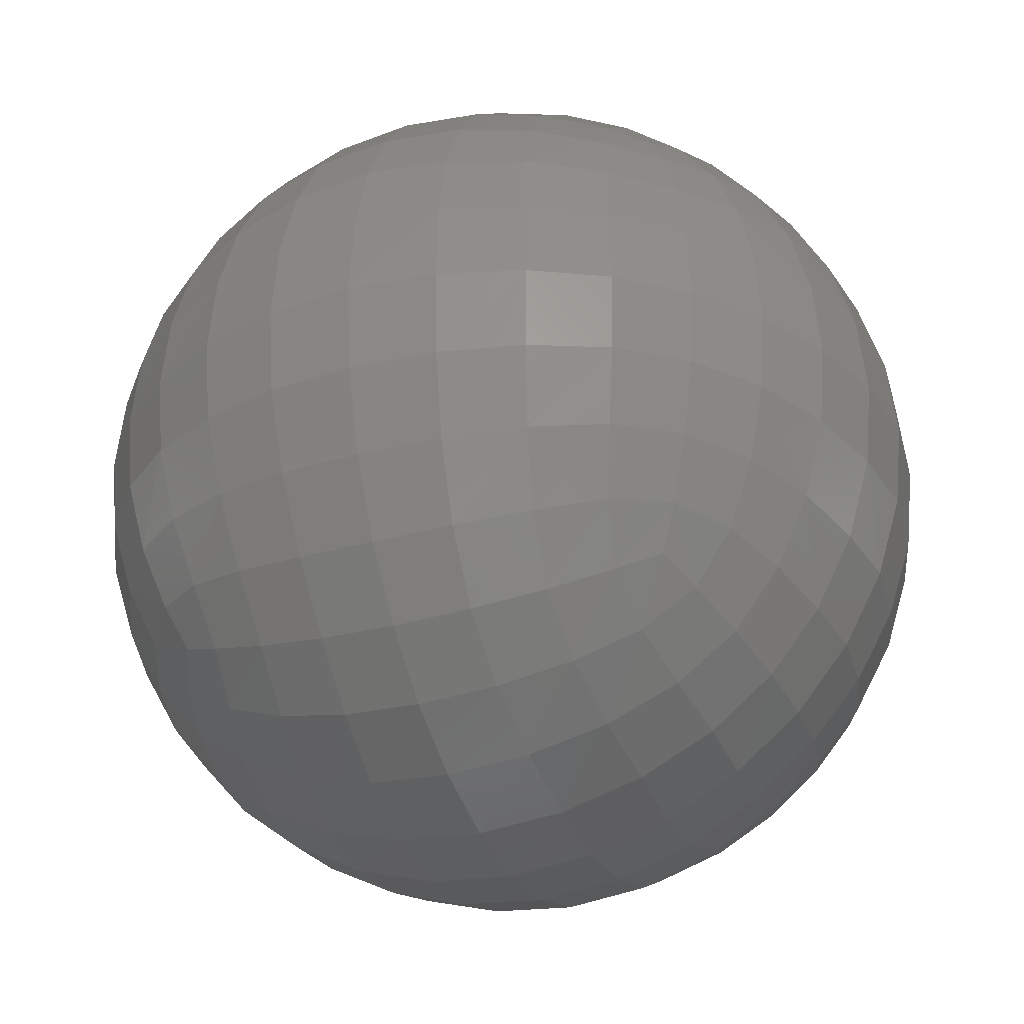
<metadata>
{"format":"stl","ext":"stl","renderer":"f3d","projection":"perspective","resolution":1024,"background":"white","views":[{"elev":-32.3,"azim":21.4,"up":"+Y"}]}
</metadata>
<code>
# stl→obj: 386 verts, 768 faces
v -0.5777 0.5777 0.5758
v -0.6199 0.6199 0.4803
v -0.6199 0.4818 0.6182
v -0.7095 0.4985 0.497
v -0.6649 0.6649 0.3398
v -0.6649 0.3414 0.6631
v -0.773 0.5293 0.3493
v -0.773 0.3509 0.5275
v -0.6963 0.6963 0.175
v -0.8139 0.5529 0.1794
v -0.853 0.3691 0.3675
v -0.6963 0.1767 0.6945
v -0.8139 0.181 0.5511
v -0.9031 0.3853 0.188
v -0.9031 0.1896 0.3837
v -0.7074 3.147e-07 0.7056
v -0.8275 3.624e-07 0.5604
v -0.9599 0.1982 0.1965
v -0.9197 4.196e-07 0.3909
v -0.6963 -0.1767 0.6945
v -0.8139 -0.181 0.5511
v -0.9793 4.387e-07 0.2006
v -0.9031 -0.1896 0.3837
v -0.6649 -0.3414 0.6631
v -0.773 -0.3509 0.5275
v -0.6199 -0.4818 0.6182
v -0.853 -0.3691 0.3675
v -0.7095 -0.4985 0.497
v -0.5777 -0.5777 0.5758
v -0.6199 -0.6199 0.4803
v -0.773 -0.5293 0.3493
v -0.9599 -0.1982 0.1965
v -0.9197 0.3926 -0.001767
v -0.9793 0.2023 -0.001767
v -0.8275 0.5623 -0.001767
v -0.7074 0.7074 -0.001767
v -0.9031 -0.3853 0.188
v -1 4.47e-07 6.548e-13
v -0.8112 0.551 -0.1804
v -0.9005 0.384 -0.189
v -0.6939 0.6939 -0.1761
v -0.9571 0.1975 -0.1975
v -0.7705 0.5274 -0.3498
v -0.8506 0.3679 -0.3679
v -0.6627 0.6627 -0.3403
v -0.9793 -0.2023 -0.001767
v -0.9765 -6.714e-08 -0.2016
v -0.9005 0.189 -0.384
v -0.6178 0.6178 -0.4804
v -0.7072 0.497 -0.497
v -0.7705 0.3498 -0.5274
v -0.5757 0.5757 -0.5757
v -0.6178 0.4804 -0.6178
v -0.9197 -0.3926 -0.001767
v -0.8139 -0.5529 0.1794
v -0.9571 -0.1975 -0.1975
v -0.9171 1.678e-08 -0.3912
v -0.8112 0.1804 -0.551
v -0.6649 -0.6649 0.3398
v -0.6627 0.3403 -0.6627
v -0.9005 -0.384 -0.189
v -0.9005 -0.189 -0.384
v -0.8275 -0.5623 -0.001767
v -0.8247 -5.188e-08 -0.5603
v -0.6963 -0.6963 0.175
v -0.6939 0.1761 -0.6939
v -0.8506 -0.3679 -0.3679
v -0.8112 -0.1804 -0.551
v -0.8112 -0.551 -0.1804
v -0.7074 -0.7074 -0.001767
v -0.705 1.068e-07 -0.705
v -0.7705 -0.5274 -0.3498
v -0.7705 -0.3498 -0.5274
v -0.6939 -0.6939 -0.1761
v -0.6939 -0.1761 -0.6939
v -0.6627 -0.6627 -0.3403
v -0.7072 -0.497 -0.497
v -0.6627 -0.3403 -0.6627
v -0.6178 -0.6178 -0.4804
v -0.6178 -0.4804 -0.6178
v -0.5757 -0.5757 -0.5757
v 0 0.7074 0.7056
v 0 0.8275 0.5604
v -0.1767 0.6963 0.6945
v -0.181 0.8139 0.5511
v -0.3414 0.6649 0.6631
v 0 0.9197 0.3909
v -0.3509 0.773 0.5275
v -0.1896 0.9031 0.3837
v -0.4818 0.6199 0.6182
v -0.3691 0.853 0.3675
v -0.4985 0.7095 0.497
v 0 0.9793 0.2006
v -0.1982 0.9599 0.1965
v -0.5293 0.773 0.3493
v -0.3853 0.9031 0.188
v 0 1 9.529e-09
v -0.2023 0.9793 -0.001767
v -0.5529 0.8139 0.1794
v -0.3926 0.9197 -0.001767
v 7.629e-08 0.9765 -0.2016
v -0.1975 0.9571 -0.1975
v -0.5623 0.8275 -0.001767
v -0.384 0.9005 -0.189
v 7.706e-08 0.9171 -0.3912
v -0.189 0.9005 -0.384
v -0.551 0.8112 -0.1804
v -0.3679 0.8506 -0.3679
v 7.629e-08 0.8247 -0.5603
v -0.1804 0.8112 -0.551
v -0.5274 0.7705 -0.3498
v -0.3498 0.7705 -0.5274
v 0 0.705 -0.705
v -0.1761 0.6939 -0.6939
v -0.497 0.7072 -0.497
v -0.3403 0.6627 -0.6627
v -0.4804 0.6178 -0.6178
v 0.5777 0.5777 0.5758
v 0.6199 0.6199 0.4803
v 0.4818 0.6199 0.6182
v 0.4985 0.7095 0.497
v 0.3414 0.6649 0.6631
v 0.6649 0.6649 0.3398
v 0.3509 0.773 0.5275
v 0.5293 0.773 0.3493
v 0.1767 0.6963 0.6945
v 0.3691 0.853 0.3675
v 0.181 0.8139 0.5511
v 0.6963 0.6963 0.175
v 0.5529 0.8139 0.1794
v 0.1896 0.9031 0.3837
v 0.3853 0.9031 0.188
v 0.7071 0.7071 6.257e-11
v 0.5556 0.8315 -4.628e-11
v 0.1982 0.9599 0.1965
v 0.3827 0.9239 -6.985e-11
v 0.6939 0.6939 -0.1761
v 0.551 0.8112 -0.1804
v 0.1951 0.9808 -1.455e-11
v 0.384 0.9005 -0.189
v 0.6627 0.6627 -0.3403
v 0.5274 0.7705 -0.3498
v 0.1975 0.9571 -0.1975
v 0.3679 0.8506 -0.3679
v 0.6178 0.6178 -0.4804
v 0.497 0.7072 -0.497
v 0.189 0.9005 -0.384
v 0.3498 0.7705 -0.5274
v 0.5757 0.5757 -0.5757
v 0.4804 0.6178 -0.6178
v 0.1804 0.8112 -0.551
v 0.3403 0.6627 -0.6627
v 0.1761 0.6939 -0.6939
v 0.5777 -0.5777 0.5758
v 0.6199 -0.6199 0.4803
v 0.6199 -0.4818 0.6182
v 0.7095 -0.4985 0.497
v 0.6649 -0.6649 0.3398
v 0.6649 -0.3414 0.6631
v 0.773 -0.5293 0.3493
v 0.773 -0.3509 0.5275
v 0.6963 -0.6963 0.175
v 0.8139 -0.5529 0.1794
v 0.853 -0.3691 0.3675
v 0.6963 -0.1767 0.6945
v 0.8139 -0.181 0.5511
v 0.9031 -0.3853 0.188
v 0.9031 -0.1896 0.3837
v 0.7074 -1.144e-07 0.7056
v 0.8275 -1.335e-07 0.5604
v 0.9599 -0.1982 0.1965
v 0.9197 -1.526e-07 0.3909
v 0.6963 0.1767 0.6945
v 0.8139 0.181 0.5511
v 0.9793 -1.526e-07 0.2006
v 0.9031 0.1896 0.3837
v 0.6649 0.3414 0.6631
v 0.773 0.3509 0.5275
v 0.6199 0.4818 0.6182
v 0.853 0.3691 0.3675
v 0.7095 0.4985 0.497
v 0.773 0.5293 0.3493
v 0.9599 0.1982 0.1965
v 0.9239 -0.3827 1.615e-11
v 0.9808 -0.1951 -7.21e-11
v 0.8315 -0.5556 -6.286e-11
v 0.7071 -0.7071 -6.257e-11
v 0.9031 0.3853 0.188
v 1 -1.639e-07 -1.907e-08
v 0.8112 -0.551 -0.1804
v 0.9005 -0.384 -0.189
v 0.6939 -0.6939 -0.1761
v 0.9571 -0.1975 -0.1975
v 0.7705 -0.5274 -0.3498
v 0.8506 -0.3679 -0.3679
v 0.6627 -0.6627 -0.3403
v 0.9808 0.1951 7.178e-11
v 0.9765 -1.608e-07 -0.2016
v 0.9005 -0.189 -0.384
v 0.6178 -0.6178 -0.4804
v 0.7072 -0.497 -0.497
v 0.7705 -0.3498 -0.5274
v 0.5757 -0.5757 -0.5757
v 0.6178 -0.4804 -0.6178
v 0.9239 0.3827 -1.615e-11
v 0.8139 0.5529 0.1794
v 0.9571 0.1975 -0.1975
v 0.9171 -1.514e-07 -0.3912
v 0.8112 -0.1804 -0.551
v 0.6627 -0.3403 -0.6627
v 0.9005 0.384 -0.189
v 0.9005 0.189 -0.384
v 0.8315 0.5556 6.286e-11
v 0.8247 -1.335e-07 -0.5603
v 0.6939 -0.1761 -0.6939
v 0.8506 0.3679 -0.3679
v 0.8112 0.1804 -0.551
v 0.8112 0.551 -0.1804
v 0.705 -1.144e-07 -0.705
v 0.7705 0.5274 -0.3498
v 0.7705 0.3498 -0.5274
v 0.6939 0.1761 -0.6939
v 0.7072 0.497 -0.497
v 0.6627 0.3403 -0.6627
v 0.6178 0.4804 -0.6178
v -0.4818 -0.6199 0.6182
v -0.4985 -0.7095 0.497
v -0.3414 -0.6649 0.6631
v -0.5293 -0.773 0.3493
v -0.3509 -0.773 0.5275
v -0.5529 -0.8139 0.1794
v -0.3691 -0.853 0.3675
v -0.1767 -0.6963 0.6945
v -0.181 -0.8139 0.5511
v -0.3853 -0.9031 0.188
v -0.1896 -0.9031 0.3837
v -2.289e-07 -0.7074 0.7056
v -2.67e-07 -0.8275 0.5604
v -0.1982 -0.9599 0.1965
v -3.052e-07 -0.9197 0.3909
v 0.1767 -0.6963 0.6945
v 0.181 -0.8139 0.5511
v -3.242e-07 -0.9793 0.2006
v 0.1896 -0.9031 0.3837
v 0.3414 -0.6649 0.6631
v 0.3509 -0.773 0.5275
v 0.4818 -0.6199 0.6182
v 0.3691 -0.853 0.3675
v 0.4985 -0.7095 0.497
v 0.5293 -0.773 0.3493
v 0.1982 -0.9599 0.1965
v -0.3926 -0.9197 -0.001767
v -0.2023 -0.9793 -0.001767
v -0.5623 -0.8275 -0.001767
v 0.3853 -0.9031 0.188
v -3.278e-07 -1 -9.529e-09
v -0.551 -0.8112 -0.1804
v -0.384 -0.9005 -0.189
v -0.1975 -0.9571 -0.1975
v -0.5274 -0.7705 -0.3498
v -0.3679 -0.8506 -0.3679
v 0.1951 -0.9808 1.455e-11
v -7.629e-08 -0.9765 -0.2016
v -0.189 -0.9005 -0.384
v -0.497 -0.7072 -0.497
v -0.3498 -0.7705 -0.5274
v -0.4804 -0.6178 -0.6178
v 0.3827 -0.9239 6.985e-11
v 0.5529 -0.8139 0.1794
v 0.1975 -0.9571 -0.1975
v -1.534e-07 -0.9171 -0.3912
v -0.1804 -0.8112 -0.551
v -0.3403 -0.6627 -0.6627
v 0.384 -0.9005 -0.189
v 0.189 -0.9005 -0.384
v 0.5556 -0.8315 4.54e-11
v -7.629e-08 -0.8247 -0.5603
v -0.1761 -0.6939 -0.6939
v 0.3679 -0.8506 -0.3679
v 0.1804 -0.8112 -0.551
v 0.551 -0.8112 -0.1804
v 7.629e-08 -0.705 -0.705
v 0.5274 -0.7705 -0.3498
v 0.3498 -0.7705 -0.5274
v 0.1761 -0.6939 -0.6939
v 0.497 -0.7072 -0.497
v 0.3403 -0.6627 -0.6627
v 0.4804 -0.6178 -0.6178
v -0.2023 8.821e-08 0.9777
v -9.537e-09 -9.529e-09 1
v 0 0.2023 0.9777
v -0.1982 0.1982 0.9584
v -0.3926 1.717e-07 0.9182
v 0 0.3926 0.9182
v -0.3853 0.1896 0.9016
v -0.1896 0.3853 0.9016
v 0 0.5623 0.8257
v -0.3691 0.3691 0.8516
v -0.181 0.5529 0.8122
v -0.3509 0.5293 0.7713
v -0.5529 0.181 0.8122
v -0.5293 0.3509 0.7713
v -0.4985 0.4985 0.7077
v 0.181 0.5529 0.8122
v 0.1896 0.3853 0.9016
v 0.1982 0.1982 0.9584
v 0.3509 0.5293 0.7713
v 0.3691 0.3691 0.8516
v 0.4985 0.4985 0.7077
v 0.3853 0.1896 0.9016
v 0.5293 0.3509 0.7713
v 0.2023 -3.099e-08 0.9777
v 0.5529 0.181 0.8122
v 0.3926 -6.199e-08 0.9182
v -6.437e-08 -0.2023 0.9777
v 0.1982 -0.1982 0.9584
v 0.5623 -9.537e-08 0.8257
v 0.3853 -0.1896 0.9016
v 0.5529 -0.181 0.8122
v 0.1896 -0.3853 0.9016
v 0.3691 -0.3691 0.8516
v 0.5293 -0.3509 0.7713
v 0.3509 -0.5293 0.7713
v 0.4985 -0.4985 0.7077
v 0.181 -0.5529 0.8122
v -1.24e-07 -0.3926 0.9182
v -1.812e-07 -0.5623 0.8257
v -0.181 -0.5529 0.8122
v -0.1896 -0.3853 0.9016
v -0.5623 2.48e-07 0.8257
v -0.3509 -0.5293 0.7713
v -0.5529 -0.181 0.8122
v -0.4985 -0.4985 0.7077
v -0.5293 -0.3509 0.7713
v -0.3691 -0.3691 0.8516
v -0.3853 -0.1896 0.9016
v -0.1982 -0.1982 0.9584
v 3.815e-08 0.5603 -0.8247
v 0.1804 0.551 -0.8112
v -7.629e-10 0.3912 -0.9171
v 0.189 0.384 -0.9005
v 0 0.2016 -0.9765
v 0 0 -1
v 0.1975 0.1975 -0.9571
v 0.3498 0.5274 -0.7705
v 0.3679 0.3679 -0.8506
v 0.497 0.497 -0.7072
v 0.384 0.189 -0.9005
v 0.5274 0.3498 -0.7705
v 0.551 0.1804 -0.8112
v 0.497 -0.497 -0.7072
v 0.5274 -0.3498 -0.7705
v 0.551 -0.1804 -0.8112
v 0.5603 -9.537e-08 -0.8247
v 0.3498 -0.5274 -0.7705
v 0.3679 -0.3679 -0.8506
v 0.3912 4.005e-08 -0.9171
v 0.384 -0.189 -0.9005
v 0.189 -0.384 -0.9005
v 0.1975 -0.1975 -0.9571
v -1.907e-08 -0.2016 -0.9765
v 0.2016 4.272e-08 -0.9765
v -0.497 0.497 -0.7072
v -0.5274 0.3498 -0.7705
v -0.3498 0.5274 -0.7705
v -0.3679 0.3679 -0.8506
v -0.1804 0.551 -0.8112
v -0.189 0.384 -0.9005
v -0.551 0.1804 -0.8112
v -0.384 0.189 -0.9005
v -0.1975 0.1975 -0.9571
v -0.2016 2.365e-08 -0.9765
v -0.3912 7.82e-08 -0.9171
v -0.5603 3.624e-08 -0.8247
v 0.1804 -0.551 -0.8112
v -0.551 -0.1804 -0.8112
v -0.384 -0.189 -0.9005
v 3.891e-08 -0.3912 -0.9171
v 7.629e-08 -0.5603 -0.8247
v -0.5274 -0.3498 -0.7705
v -0.1804 -0.551 -0.8112
v -0.497 -0.497 -0.7072
v -0.3498 -0.5274 -0.7705
v -0.3679 -0.3679 -0.8506
v -0.1975 -0.1975 -0.9571
v -0.189 -0.384 -0.9005
f 1 2 3
f 2 4 3
f 2 5 4
f 3 4 6
f 5 7 4
f 4 7 8
f 4 8 6
f 5 9 7
f 9 10 7
f 7 11 8
f 7 10 11
f 6 8 12
f 8 11 13
f 8 13 12
f 10 14 11
f 11 15 13
f 11 14 15
f 12 13 16
f 13 15 17
f 13 17 16
f 14 18 15
f 15 19 17
f 15 18 19
f 16 17 20
f 17 19 21
f 17 21 20
f 18 22 19
f 19 23 21
f 19 22 23
f 20 21 24
f 21 23 25
f 21 25 24
f 24 25 26
f 23 27 25
f 25 28 26
f 25 27 28
f 26 28 29
f 28 30 29
f 28 31 30
f 27 31 28
f 23 32 27
f 22 32 23
f 14 33 18
f 18 34 22
f 33 34 18
f 10 35 14
f 35 33 14
f 9 36 10
f 36 35 10
f 27 37 31
f 32 37 27
f 22 38 32
f 34 38 22
f 33 35 39
f 34 33 40
f 40 33 39
f 35 36 41
f 39 35 41
f 42 34 40
f 38 34 42
f 40 39 43
f 42 40 44
f 44 40 43
f 39 41 45
f 43 39 45
f 38 46 32
f 32 46 37
f 47 38 42
f 46 38 47
f 48 42 44
f 47 42 48
f 43 45 49
f 44 43 50
f 50 43 49
f 51 44 50
f 48 44 51
f 50 49 52
f 53 50 52
f 51 50 53
f 46 54 37
f 37 55 31
f 37 54 55
f 56 46 47
f 54 46 56
f 57 47 48
f 56 47 57
f 58 48 51
f 57 48 58
f 31 59 30
f 31 55 59
f 60 51 53
f 58 51 60
f 61 54 56
f 62 56 57
f 61 56 62
f 54 63 55
f 63 54 61
f 64 57 58
f 62 57 64
f 55 65 59
f 55 63 65
f 66 58 60
f 64 58 66
f 67 61 62
f 68 62 64
f 67 62 68
f 69 63 61
f 69 61 67
f 63 70 65
f 70 63 69
f 71 64 66
f 68 64 71
f 72 69 67
f 73 67 68
f 72 67 73
f 74 70 69
f 74 69 72
f 75 68 71
f 73 68 75
f 76 74 72
f 77 72 73
f 76 72 77
f 78 73 75
f 77 73 78
f 79 76 77
f 80 77 78
f 79 77 80
f 81 79 80
f 82 83 84
f 83 85 84
f 84 85 86
f 83 87 85
f 85 88 86
f 85 89 88
f 87 89 85
f 86 88 90
f 89 91 88
f 88 91 92
f 88 92 90
f 87 93 89
f 89 94 91
f 93 94 89
f 91 95 92
f 94 96 91
f 91 96 95
f 90 92 1
f 92 2 1
f 92 95 2
f 93 97 94
f 94 98 96
f 97 98 94
f 96 99 95
f 98 100 96
f 96 100 99
f 95 5 2
f 95 99 5
f 98 97 101
f 100 98 102
f 102 98 101
f 100 103 99
f 104 100 102
f 103 100 104
f 99 9 5
f 99 103 9
f 102 101 105
f 104 102 106
f 106 102 105
f 107 103 104
f 108 104 106
f 107 104 108
f 103 36 9
f 36 103 107
f 106 105 109
f 108 106 110
f 110 106 109
f 111 107 108
f 112 108 110
f 111 108 112
f 41 36 107
f 41 107 111
f 110 109 113
f 114 110 113
f 112 110 114
f 45 41 111
f 115 111 112
f 45 111 115
f 116 112 114
f 115 112 116
f 49 45 115
f 117 115 116
f 49 115 117
f 52 49 117
f 118 119 120
f 119 121 120
f 120 121 122
f 119 123 121
f 121 124 122
f 121 125 124
f 123 125 121
f 122 124 126
f 125 127 124
f 124 127 128
f 124 128 126
f 123 129 125
f 125 130 127
f 129 130 125
f 127 131 128
f 130 132 127
f 127 132 131
f 126 128 82
f 128 83 82
f 128 131 83
f 129 133 130
f 130 134 132
f 133 134 130
f 132 135 131
f 134 136 132
f 132 136 135
f 131 87 83
f 131 135 87
f 134 133 137
f 136 134 138
f 138 134 137
f 136 139 135
f 140 136 138
f 139 136 140
f 135 93 87
f 135 139 93
f 138 137 141
f 140 138 142
f 142 138 141
f 139 97 93
f 143 139 140
f 97 139 143
f 144 140 142
f 143 140 144
f 142 141 145
f 144 142 146
f 146 142 145
f 101 97 143
f 147 143 144
f 101 143 147
f 148 144 146
f 147 144 148
f 146 145 149
f 150 146 149
f 148 146 150
f 105 101 147
f 151 147 148
f 105 147 151
f 152 148 150
f 151 148 152
f 109 105 151
f 153 151 152
f 109 151 153
f 113 109 153
f 154 155 156
f 155 157 156
f 155 158 157
f 156 157 159
f 158 160 157
f 157 160 161
f 157 161 159
f 158 162 160
f 162 163 160
f 160 164 161
f 160 163 164
f 159 161 165
f 161 164 166
f 161 166 165
f 163 167 164
f 164 168 166
f 164 167 168
f 165 166 169
f 166 168 170
f 166 170 169
f 167 171 168
f 168 172 170
f 168 171 172
f 169 170 173
f 170 172 174
f 170 174 173
f 171 175 172
f 172 176 174
f 172 175 176
f 173 174 177
f 174 176 178
f 174 178 177
f 177 178 179
f 176 180 178
f 178 181 179
f 178 180 181
f 179 181 118
f 181 119 118
f 181 182 119
f 180 182 181
f 176 183 180
f 175 183 176
f 167 184 171
f 171 185 175
f 184 185 171
f 163 186 167
f 186 184 167
f 162 187 163
f 187 186 163
f 180 188 182
f 183 188 180
f 175 189 183
f 185 189 175
f 184 186 190
f 185 184 191
f 191 184 190
f 186 187 192
f 190 186 192
f 193 185 191
f 189 185 193
f 191 190 194
f 193 191 195
f 195 191 194
f 190 192 196
f 194 190 196
f 189 197 183
f 183 197 188
f 198 189 193
f 197 189 198
f 199 193 195
f 198 193 199
f 194 196 200
f 195 194 201
f 201 194 200
f 202 195 201
f 199 195 202
f 201 200 203
f 204 201 203
f 202 201 204
f 197 205 188
f 188 206 182
f 188 205 206
f 207 197 198
f 205 197 207
f 208 198 199
f 207 198 208
f 209 199 202
f 208 199 209
f 182 123 119
f 182 206 123
f 210 202 204
f 209 202 210
f 211 205 207
f 212 207 208
f 211 207 212
f 205 213 206
f 213 205 211
f 214 208 209
f 212 208 214
f 206 129 123
f 206 213 129
f 215 209 210
f 214 209 215
f 216 211 212
f 217 212 214
f 216 212 217
f 218 213 211
f 218 211 216
f 213 133 129
f 133 213 218
f 219 214 215
f 217 214 219
f 220 218 216
f 221 216 217
f 220 216 221
f 137 133 218
f 137 218 220
f 222 217 219
f 221 217 222
f 141 137 220
f 223 220 221
f 141 220 223
f 224 221 222
f 223 221 224
f 145 141 223
f 225 223 224
f 145 223 225
f 149 145 225
f 29 30 226
f 30 227 226
f 30 59 227
f 226 227 228
f 59 229 227
f 227 229 230
f 227 230 228
f 59 65 229
f 65 231 229
f 229 232 230
f 229 231 232
f 228 230 233
f 230 232 234
f 230 234 233
f 231 235 232
f 232 236 234
f 232 235 236
f 233 234 237
f 234 236 238
f 234 238 237
f 235 239 236
f 236 240 238
f 236 239 240
f 237 238 241
f 238 240 242
f 238 242 241
f 239 243 240
f 240 244 242
f 240 243 244
f 241 242 245
f 242 244 246
f 242 246 245
f 245 246 247
f 244 248 246
f 246 249 247
f 246 248 249
f 247 249 154
f 249 155 154
f 249 250 155
f 248 250 249
f 244 251 248
f 243 251 244
f 235 252 239
f 239 253 243
f 252 253 239
f 231 254 235
f 254 252 235
f 65 70 231
f 70 254 231
f 248 255 250
f 251 255 248
f 243 256 251
f 253 256 243
f 252 254 257
f 253 252 258
f 258 252 257
f 254 70 74
f 257 254 74
f 259 253 258
f 256 253 259
f 258 257 260
f 259 258 261
f 261 258 260
f 257 74 76
f 260 257 76
f 256 262 251
f 251 262 255
f 263 256 259
f 262 256 263
f 264 259 261
f 263 259 264
f 260 76 79
f 261 260 265
f 265 260 79
f 266 261 265
f 264 261 266
f 265 79 81
f 267 265 81
f 266 265 267
f 262 268 255
f 255 269 250
f 255 268 269
f 270 262 263
f 268 262 270
f 271 263 264
f 270 263 271
f 272 264 266
f 271 264 272
f 250 158 155
f 250 269 158
f 273 266 267
f 272 266 273
f 274 268 270
f 275 270 271
f 274 270 275
f 268 276 269
f 276 268 274
f 277 271 272
f 275 271 277
f 269 162 158
f 269 276 162
f 278 272 273
f 277 272 278
f 279 274 275
f 280 275 277
f 279 275 280
f 281 276 274
f 281 274 279
f 276 187 162
f 187 276 281
f 282 277 278
f 280 277 282
f 283 281 279
f 284 279 280
f 283 279 284
f 192 187 281
f 192 281 283
f 285 280 282
f 284 280 285
f 196 192 283
f 286 283 284
f 196 283 286
f 287 284 285
f 286 284 287
f 200 196 286
f 288 286 287
f 200 286 288
f 203 200 288
f 289 290 291
f 292 289 291
f 293 289 292
f 292 291 294
f 295 293 292
f 296 292 294
f 295 292 296
f 296 294 297
f 298 295 296
f 299 296 297
f 298 296 299
f 299 297 82
f 84 299 82
f 300 298 299
f 300 299 84
f 301 295 298
f 302 301 298
f 302 298 300
f 86 300 84
f 303 302 300
f 303 300 86
f 6 302 303
f 90 303 86
f 3 6 303
f 3 303 90
f 1 3 90
f 82 297 126
f 297 304 126
f 297 294 304
f 294 305 304
f 294 291 305
f 291 290 306
f 291 306 305
f 126 304 122
f 304 305 307
f 304 307 122
f 305 308 307
f 305 306 308
f 122 307 120
f 307 308 309
f 307 309 120
f 306 310 308
f 308 311 309
f 308 310 311
f 290 312 306
f 306 312 310
f 120 309 118
f 309 179 118
f 309 311 179
f 310 313 311
f 312 314 310
f 310 314 313
f 311 177 179
f 311 313 177
f 312 290 315
f 316 312 315
f 314 312 316
f 313 173 177
f 314 317 313
f 313 317 173
f 317 314 318
f 318 314 316
f 317 169 173
f 319 317 318
f 169 317 319
f 318 316 320
f 319 318 321
f 321 318 320
f 165 169 319
f 322 319 321
f 165 319 322
f 159 165 322
f 322 321 323
f 159 322 324
f 324 322 323
f 156 159 324
f 154 156 247
f 156 324 247
f 247 324 245
f 324 323 245
f 323 321 325
f 321 320 325
f 245 323 241
f 323 325 241
f 320 316 326
f 316 315 326
f 325 320 327
f 320 326 327
f 241 325 237
f 325 327 237
f 6 12 302
f 12 301 302
f 237 327 233
f 327 326 328
f 327 328 233
f 326 315 329
f 326 329 328
f 301 330 295
f 330 293 295
f 12 16 301
f 16 330 301
f 233 328 228
f 328 329 331
f 328 331 228
f 330 16 20
f 293 330 332
f 332 330 20
f 228 331 226
f 332 20 24
f 331 333 226
f 226 333 29
f 333 26 29
f 333 334 26
f 334 24 26
f 334 332 24
f 331 335 333
f 335 334 333
f 329 335 331
f 336 332 334
f 336 293 332
f 335 336 334
f 289 293 336
f 315 290 337
f 315 337 329
f 329 337 335
f 337 336 335
f 337 289 336
f 290 289 337
f 338 113 153
f 339 338 153
f 340 338 339
f 341 340 339
f 342 340 341
f 343 342 344
f 344 342 341
f 339 153 152
f 341 339 345
f 345 339 152
f 346 341 345
f 344 341 346
f 345 152 150
f 346 345 347
f 347 345 150
f 348 344 346
f 349 346 347
f 348 346 349
f 347 150 149
f 225 347 149
f 349 347 225
f 350 348 349
f 224 349 225
f 350 349 224
f 222 350 224
f 203 288 204
f 288 351 204
f 204 351 210
f 351 352 210
f 210 352 215
f 352 353 215
f 215 353 219
f 354 350 222
f 219 354 222
f 353 354 219
f 351 355 352
f 355 356 352
f 352 356 353
f 354 357 350
f 357 348 350
f 353 358 354
f 356 358 353
f 358 357 354
f 356 359 358
f 359 360 358
f 358 360 357
f 360 361 362
f 360 362 357
f 357 362 348
f 362 344 348
f 362 343 344
f 361 343 362
f 52 117 53
f 117 363 53
f 53 363 60
f 117 116 363
f 363 364 60
f 116 365 363
f 363 365 364
f 116 114 365
f 365 366 364
f 114 367 365
f 365 367 366
f 114 113 367
f 113 338 367
f 367 368 366
f 367 338 368
f 364 366 369
f 366 368 370
f 366 370 369
f 338 340 368
f 368 371 370
f 368 340 371
f 340 342 371
f 342 343 372
f 371 342 372
f 60 364 66
f 364 369 66
f 288 287 351
f 287 355 351
f 370 371 373
f 371 372 373
f 369 370 374
f 370 373 374
f 66 369 71
f 369 374 71
f 355 375 356
f 375 359 356
f 287 285 355
f 285 375 355
f 71 374 75
f 374 373 376
f 374 376 75
f 373 372 377
f 373 377 376
f 359 378 360
f 375 379 359
f 379 378 359
f 285 282 375
f 282 379 375
f 75 376 78
f 376 377 380
f 376 380 78
f 378 379 381
f 379 282 278
f 381 379 278
f 78 380 80
f 381 278 273
f 380 382 80
f 80 382 81
f 382 267 81
f 382 383 267
f 383 273 267
f 383 381 273
f 380 384 382
f 377 384 380
f 384 383 382
f 372 343 385
f 372 385 377
f 377 385 384
f 378 361 360
f 343 361 385
f 361 378 386
f 386 378 381
f 386 381 383
f 384 386 383
f 385 386 384
f 385 361 386

</code>
